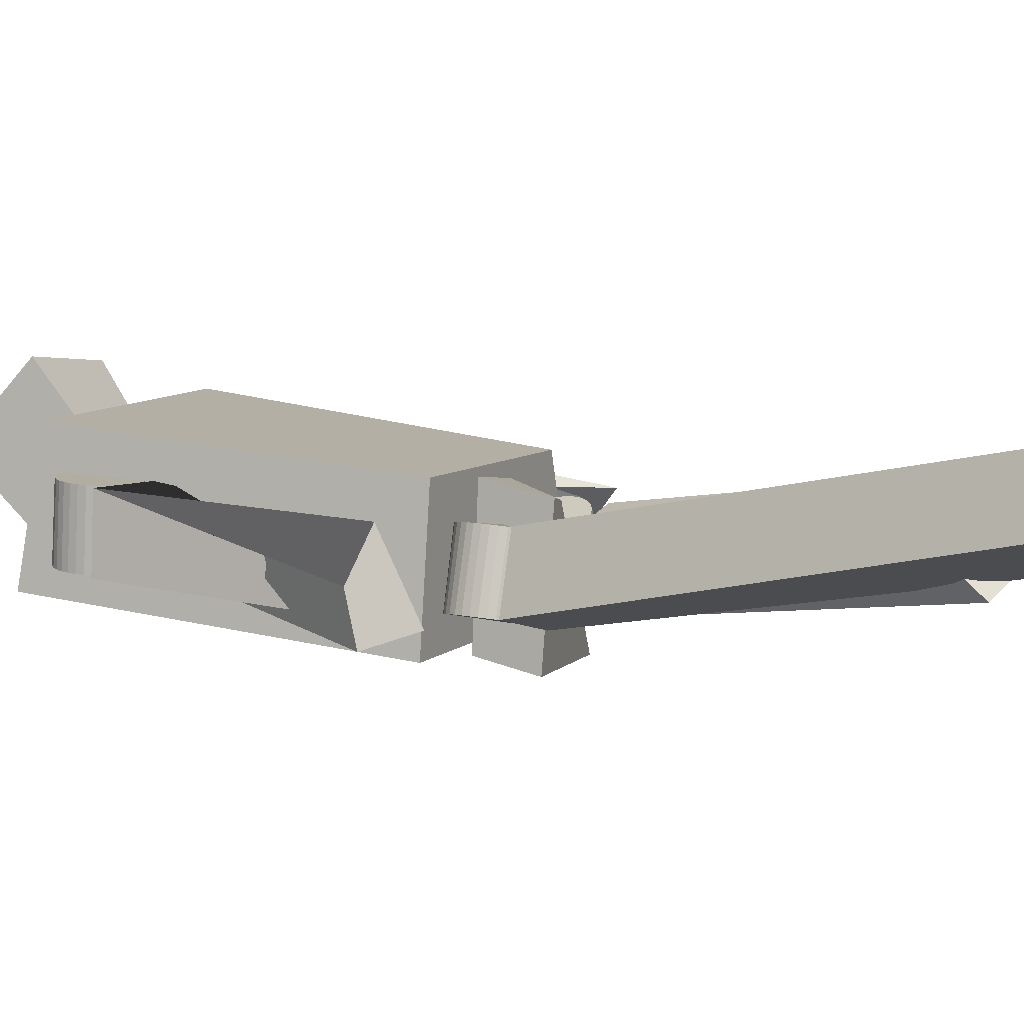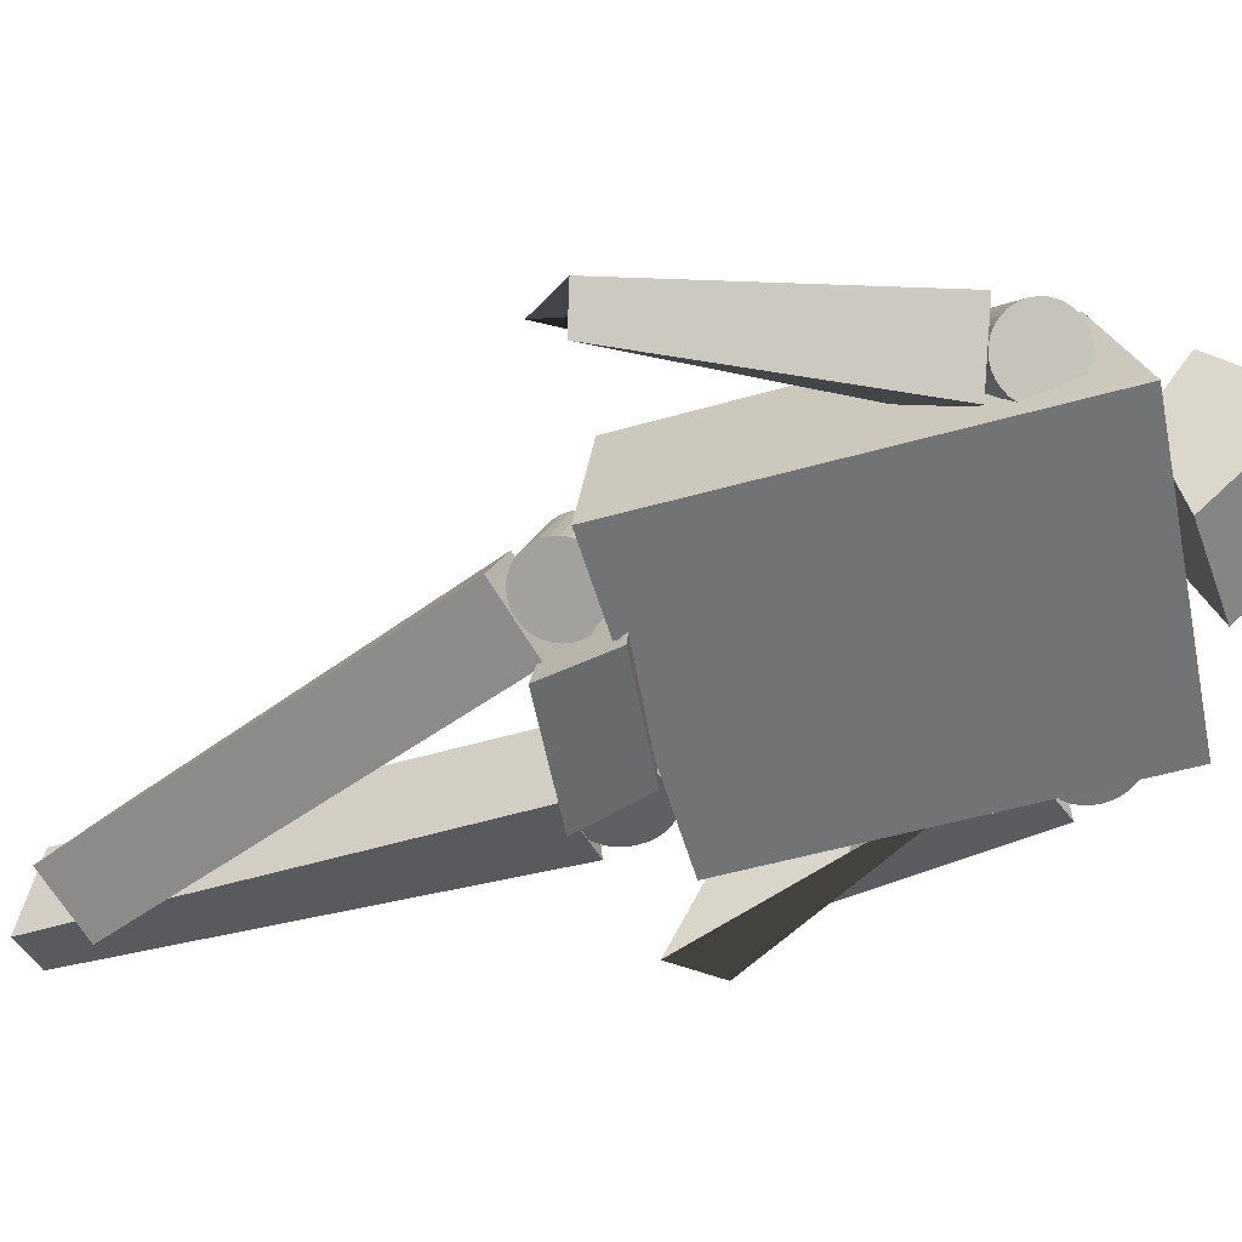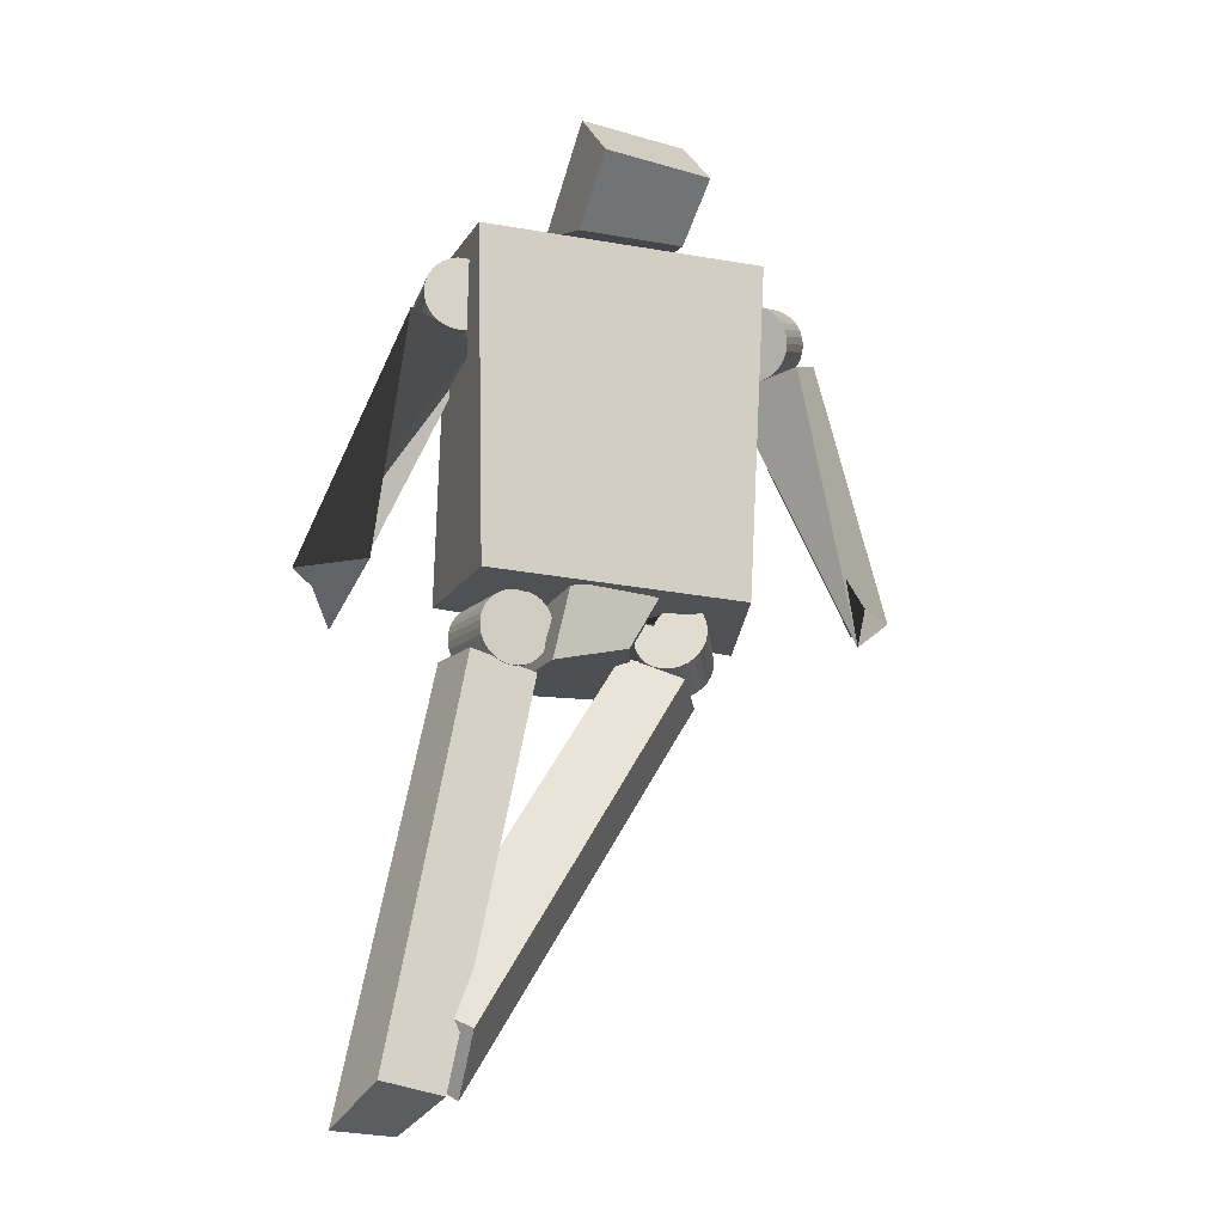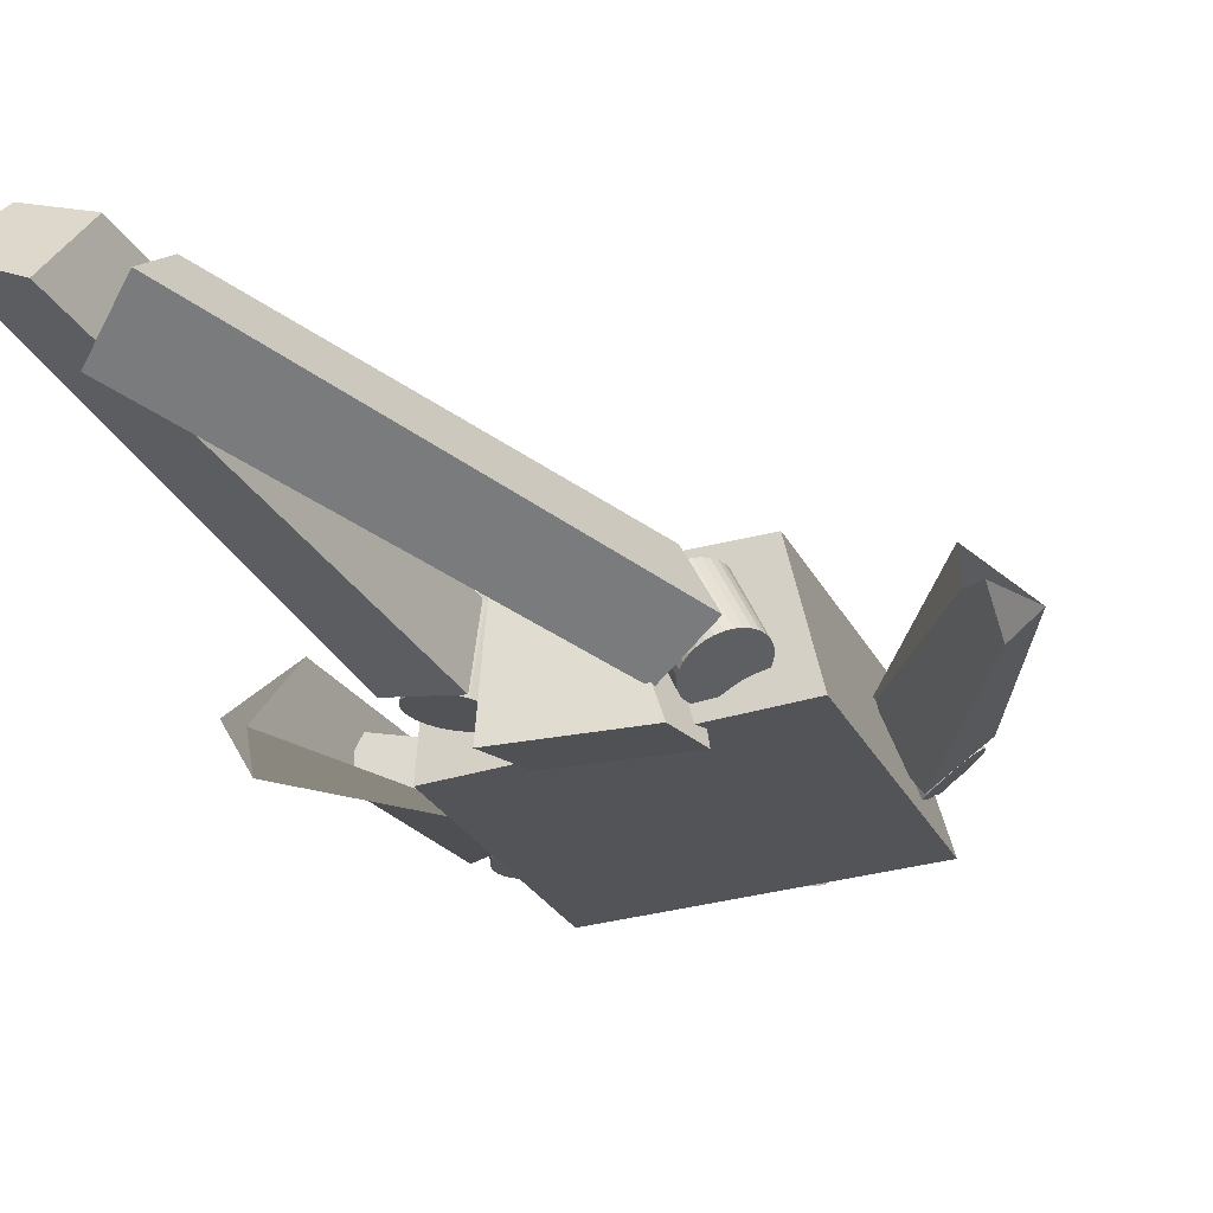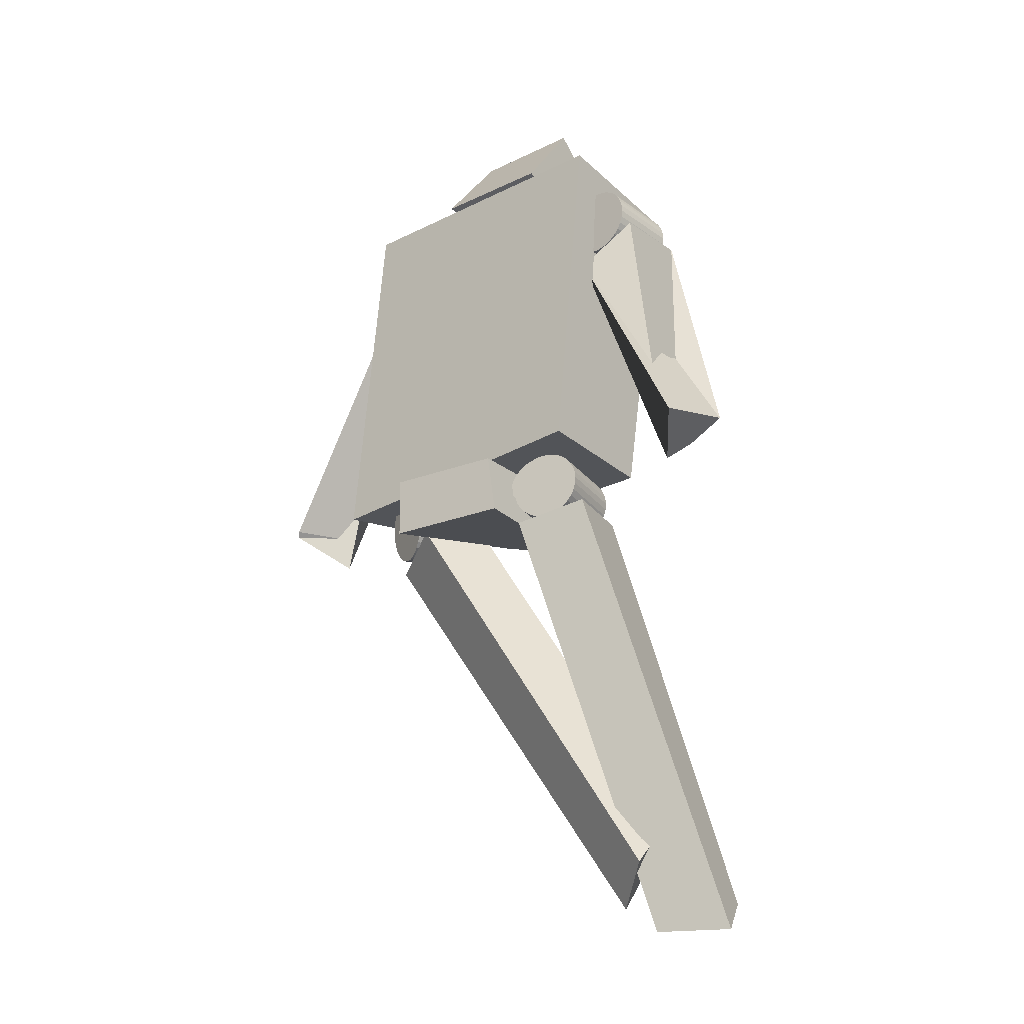
<metadata>
{"format":"obj","ext":"obj","renderer":"f3d","projection":"perspective","resolution":1024,"background":"white","views":[{"elev":5.5,"azim":109.8,"up":"+Y"},{"elev":-51.6,"azim":-78.4,"up":"+Y"},{"elev":-18.6,"azim":162.3,"up":"+Z"},{"elev":-29.4,"azim":-161.6,"up":"+Y"},{"elev":-21.5,"azim":39.2,"up":"+Z"}]}
</metadata>
<code>
o 立方体.002_立方体.002mesh
v -0.03599 0.09896 -0.02219
v -0.03792 0.08947 -0.02305
v -0.04176 0.09335 -0.02206
v -0.03495 0.09848 -0.02758
v -0.02959 0.09877 0.01266
v -0.02408 0.1061 0.008737
v -0.02237 0.09221 0.01047
v -0.01686 0.09958 0.006549
v 0.02041 0.08972 0.02567
v -0.02221 0.09173 0.02566
v -0.02175 0.08543 -0.02609
v 0.02017 0.08405 -0.02301
v 0.01864 0.1039 -0.02365
v -0.0175 0.1044 -0.02495
v -0.0177 0.1109 0.02042
v 0.02112 0.1091 0.02176
v -0.007983 0.106 0.02423
v -0.007342 0.09141 0.02705
v -0.009065 0.1036 0.04052
v -0.008952 0.1146 0.03026
v 0.005846 0.1047 0.04179
v 0.005958 0.1156 0.03153
v 0.007679 0.09362 0.02912
v 0.006915 0.1069 0.02392
v 0.0192 0.1028 0.007571
v 0.01856 0.09285 0.008267
v 0.0277 0.09256 0.01233
v 0.02833 0.1025 0.01164
v 0.03509 0.08982 -0.02943
v 0.03219 0.1004 -0.02283
v 0.03711 0.08759 -0.02295
v 0.04103 0.0947 -0.02319
v -0.002311 0.0999 -0.03134
v -0.008295 0.08149 -0.03283
v -0.009763 0.08294 -0.0237
v -0.006761 0.1021 -0.02283
v 0.00761 0.08314 -0.02426
v 0.00662 0.103 -0.02465
v 0.01019 0.0816 -0.03333
v 0.008368 0.1012 -0.03421
v 0.02214 0.1056 -0.09014
v 0.02598 0.09728 -0.09402
v 0.01048 0.08681 -0.03414
v 0.009045 0.09652 -0.03466
v 0.0204 0.08914 -0.03214
v 0.01859 0.09895 -0.03288
v 0.03503 0.1016 -0.09402
v 0.03117 0.1095 -0.08909
v 0.01906 0.1061 -0.08215
v 0.01914 0.09965 -0.08984
v -0.01462 0.09008 -0.03563
v -0.0102 0.09897 -0.03444
v -0.006724 0.08575 -0.0318
v -0.002886 0.09479 -0.03076
v 0.02568 0.09394 -0.08487
v 0.02622 0.1007 -0.07777
v 0.02628 0.1029 0.01631
v 0.02566 0.09295 0.01712
v 0.02598 0.09285 0.01615
v 0.0266 0.1028 0.01536
v 0.02611 0.09277 0.01514
v 0.02673 0.1027 0.01437
v 0.02604 0.0927 0.01413
v 0.02666 0.1026 0.01337
v 0.02578 0.09264 0.01314
v 0.0264 0.1026 0.01241
v 0.02532 0.0926 0.0122
v 0.02595 0.1026 0.01151
v 0.02472 0.09258 0.01143
v 0.02535 0.1025 0.01074
v 0.02397 0.09258 0.01079
v 0.02461 0.1025 0.0101
v 0.02312 0.0926 0.01031
v 0.02375 0.1026 0.009611
v 0.02219 0.09264 0.009998
v 0.02283 0.1026 0.009302
v 0.02122 0.09269 0.009876
v 0.02185 0.1026 0.00918
v 0.02025 0.09276 0.009945
v 0.02088 0.1027 0.009252
v 0.01935 0.09284 0.01023
v 0.01996 0.1028 0.00952
v 0.01851 0.09292 0.01068
v 0.0191 0.1029 0.009962
v 0.01778 0.09301 0.01129
v 0.01835 0.103 0.01056
v 0.01718 0.0931 0.01202
v 0.01773 0.1031 0.0113
v 0.01673 0.09318 0.01287
v 0.01726 0.1031 0.01214
v 0.01645 0.09326 0.01378
v 0.01697 0.1032 0.01306
v 0.01637 0.09333 0.01474
v 0.01686 0.1033 0.01401
v 0.01647 0.09339 0.01569
v 0.01694 0.1034 0.01498
v 0.01676 0.09343 0.01662
v 0.01721 0.1034 0.0159
v 0.01723 0.09345 0.01747
v 0.01765 0.1034 0.01675
v 0.01785 0.09347 0.01824
v 0.01824 0.1034 0.01749
v 0.01892 0.0935 0.01899
v 0.01901 0.1034 0.018
v 0.0193 0.09353 0.01961
v 0.01967 0.1034 0.01861
v 0.01993 0.09364 0.02036
v 0.02039 0.1035 0.01905
v 0.02085 0.09348 0.02016
v 0.02148 0.1034 0.01923
v 0.02182 0.09342 0.02011
v 0.02247 0.1033 0.01919
v 0.02278 0.09334 0.01985
v 0.02344 0.1033 0.01895
v 0.02368 0.09324 0.01939
v 0.02433 0.1032 0.01852
v 0.02448 0.09315 0.01877
v 0.02513 0.1031 0.01791
v 0.02515 0.09304 0.018
v 0.02578 0.103 0.01717
v -0.02204 0.107 0.01355
v -0.02741 0.09953 0.01747
v -0.02689 0.09959 0.01833
v -0.02155 0.1071 0.01443
v -0.02625 0.09952 0.0191
v -0.02094 0.107 0.01522
v -0.0255 0.09932 0.01975
v -0.02024 0.1069 0.01589
v -0.02467 0.09899 0.02026
v -0.01947 0.1066 0.01644
v -0.02381 0.09856 0.02058
v -0.01868 0.1062 0.01682
v -0.02295 0.09802 0.02069
v -0.01792 0.1057 0.01703
v -0.02174 0.09698 0.02062
v -0.01738 0.1053 0.01729
v -0.02139 0.09677 0.02016
v -0.01664 0.1047 0.01682
v -0.02085 0.09606 0.01954
v -0.01628 0.1043 0.01641
v -0.0206 0.09582 0.01941
v -0.01539 0.1034 0.01581
v -0.02024 0.09523 0.01888
v -0.01491 0.1027 0.01519
v -0.01998 0.09465 0.01822
v -0.01459 0.1021 0.01447
v -0.01986 0.09413 0.01746
v -0.01443 0.1016 0.01367
v -0.01989 0.09369 0.01663
v -0.01444 0.1011 0.01281
v -0.02007 0.09335 0.01577
v -0.0146 0.1007 0.01192
v -0.0204 0.09312 0.0149
v -0.01493 0.1005 0.01104
v -0.02087 0.09301 0.01408
v -0.01538 0.1004 0.0102
v -0.02145 0.09304 0.01332
v -0.01596 0.1004 0.009428
v -0.02213 0.09319 0.01266
v -0.01664 0.1006 0.008761
v -0.02288 0.09346 0.01213
v -0.01738 0.1008 0.008221
v -0.02368 0.09385 0.01175
v -0.01818 0.1012 0.007832
v -0.02448 0.09433 0.01152
v -0.01898 0.1017 0.007605
v -0.02526 0.09488 0.01146
v -0.01975 0.1023 0.007539
v -0.02601 0.09551 0.01161
v -0.02049 0.1029 0.007671
v -0.02667 0.09617 0.01191
v -0.02116 0.1035 0.007983
v -0.02724 0.09684 0.01243
v -0.02175 0.1042 0.008497
v -0.02767 0.09748 0.01308
v -0.02219 0.1049 0.009145
v -0.02795 0.09807 0.01384
v -0.02249 0.1055 0.009912
v -0.02806 0.09859 0.0147
v -0.02262 0.106 0.01077
v -0.02801 0.09902 0.01561
v -0.02259 0.1064 0.01168
v -0.02779 0.09933 0.01655
v -0.02239 0.1068 0.01262
v 0.01138 0.09825 -0.02443
v 0.01285 0.08841 -0.02383
v 0.0138 0.08856 -0.02372
v 0.01234 0.0984 -0.02433
v 0.01479 0.08872 -0.02378
v 0.01327 0.09855 -0.02441
v 0.01577 0.08888 -0.02399
v 0.01417 0.0987 -0.02466
v 0.01667 0.08901 -0.02438
v 0.01501 0.09883 -0.02508
v 0.01747 0.08912 -0.02494
v 0.01578 0.09893 -0.02565
v 0.01815 0.0892 -0.02564
v 0.01642 0.09901 -0.02637
v 0.01867 0.08924 -0.02646
v 0.01693 0.09905 -0.02719
v 0.01903 0.08924 -0.02736
v 0.01727 0.09905 -0.0281
v 0.0192 0.08921 -0.02832
v 0.01743 0.09901 -0.02906
v 0.01919 0.08913 -0.02928
v 0.0174 0.09894 -0.03003
v 0.01898 0.08903 -0.03023
v 0.01719 0.09883 -0.03097
v 0.0186 0.08889 -0.03111
v 0.0168 0.0987 -0.03186
v 0.01805 0.08873 -0.0319
v 0.01625 0.09854 -0.03264
v 0.01736 0.08855 -0.03256
v 0.01555 0.09836 -0.03331
v 0.01655 0.08836 -0.03307
v 0.01474 0.09817 -0.03381
v 0.01565 0.08817 -0.03341
v 0.01384 0.09798 -0.03415
v 0.01468 0.08799 -0.03357
v 0.01289 0.0978 -0.03431
v 0.01371 0.08782 -0.03353
v 0.01192 0.09763 -0.03426
v 0.01276 0.08766 -0.0333
v 0.01097 0.09748 -0.03403
v 0.01187 0.08754 -0.03289
v 0.01009 0.09735 -0.03362
v 0.01106 0.08744 -0.03231
v 0.00929 0.09726 -0.03303
v 0.01036 0.08736 -0.03156
v 0.00862 0.0972 -0.0323
v 0.009796 0.08727 -0.03065
v 0.008105 0.09715 -0.03142
v 0.009454 0.08727 -0.02973
v 0.007764 0.09715 -0.03049
v 0.00794 0.08801 -0.0284
v 0.007302 0.09791 -0.0287
v 0.008131 0.08804 -0.02745
v 0.007486 0.09795 -0.02773
v 0.008458 0.0881 -0.02654
v 0.007855 0.09802 -0.0268
v 0.008969 0.08816 -0.02573
v 0.008403 0.09809 -0.02597
v 0.009647 0.08821 -0.02505
v 0.009103 0.09815 -0.02528
v 0.01046 0.08827 -0.02453
v 0.009921 0.09821 -0.02475
v 0.01135 0.08832 -0.02418
v 0.01082 0.09826 -0.0244
v -0.01201 0.09797 -0.02375
v -0.01385 0.08844 -0.02425
v -0.01294 0.08825 -0.02417
v -0.01111 0.09779 -0.02366
v -0.01204 0.08807 -0.02428
v -0.0102 0.0976 -0.02377
v -0.01119 0.08788 -0.02456
v -0.009324 0.09741 -0.02405
v -0.0104 0.08771 -0.02501
v -0.008512 0.09723 -0.02449
v -0.009718 0.08754 -0.02561
v -0.007789 0.09706 -0.02508
v -0.009155 0.0874 -0.02633
v -0.007184 0.09691 -0.0258
v -0.008719 0.0873 -0.02717
v -0.006743 0.09681 -0.02663
v -0.008911 0.08617 -0.02705
v -0.004893 0.0952 -0.026
v -0.008595 0.08613 -0.02797
v -0.004586 0.09516 -0.02692
v -0.00845 0.08615 -0.02892
v -0.004418 0.09517 -0.02786
v -0.008468 0.08624 -0.02986
v -0.004402 0.09525 -0.02879
v -0.008647 0.08641 -0.03077
v -0.004544 0.09541 -0.02969
v -0.008981 0.08666 -0.03162
v -0.004837 0.09564 -0.03053
v -0.009458 0.08697 -0.03238
v -0.005266 0.09593 -0.03126
v -0.01006 0.08734 -0.03302
v -0.005784 0.09627 -0.03187
v -0.01074 0.08775 -0.0335
v -0.006379 0.09666 -0.03232
v -0.01155 0.08819 -0.03383
v -0.007131 0.09709 -0.03264
v -0.01241 0.08864 -0.03398
v -0.008039 0.09754 -0.0328
v -0.0133 0.08907 -0.03393
v -0.008966 0.09797 -0.03275
v -0.01418 0.08946 -0.03369
v -0.009869 0.09836 -0.03252
v -0.015 0.0898 -0.03327
v -0.01072 0.0987 -0.0321
v -0.01574 0.09008 -0.03268
v -0.01149 0.09898 -0.03151
v -0.01638 0.09028 -0.03195
v -0.01214 0.09918 -0.03078
v -0.01687 0.0904 -0.0311
v -0.01267 0.09931 -0.02993
v -0.01721 0.09043 -0.03017
v -0.01304 0.09935 -0.02901
v -0.01738 0.09037 -0.02918
v -0.01326 0.0993 -0.02804
v -0.01737 0.09022 -0.02819
v -0.01331 0.09917 -0.02705
v -0.01716 0.08999 -0.02721
v -0.0132 0.09896 -0.02611
v -0.01677 0.08968 -0.0263
v -0.01294 0.09869 -0.02524
v -0.01618 0.08933 -0.0255
v -0.01253 0.09839 -0.0245
v -0.01549 0.08898 -0.02489
v -0.01189 0.09807 -0.02391
f 9 10 11 12
f 13 12 11 14
f 14 11 10 15
f 15 16 13 14
f 16 9 12 13
f 15 10 9 16
f 1 2 3 4
f 4 3 5 6
f 6 5 7 8
f 8 7 2 1
f 4 6 8 1
f 5 3 2 7
f 17 18 19 20
f 20 19 21 22
f 22 21 23 24
f 24 23 18 17
f 20 22 24 17
f 21 19 18 23
f 25 26 27 28
f 28 27 29 30
f 30 29 31 32
f 32 31 26 25
f 28 30 32 25
f 29 27 26 31
f 33 34 35 36
f 36 35 37 38
f 38 37 39 40
f 40 39 34 33
f 36 38 40 33
f 37 35 34 39
f 41 42 43 44
f 44 43 45 46
f 46 45 47 48
f 48 47 42 41
f 44 46 48 41
f 45 43 42 47
f 49 50 51 52
f 52 51 53 54
f 54 53 55 56
f 56 55 50 49
f 52 54 56 49
f 53 51 50 55
f 57 58 59 60
f 60 59 61 62
f 62 61 63 64
f 64 63 65 66
f 66 65 67 68
f 68 67 69 70
f 70 69 71 72
f 72 71 73 74
f 74 73 75 76
f 76 75 77 78
f 78 77 79 80
f 80 79 81 82
f 82 81 83 84
f 84 83 85 86
f 86 85 87 88
f 88 87 89 90
f 90 89 91 92
f 92 91 93 94
f 94 93 95 96
f 96 95 97 98
f 98 97 99 100
f 100 99 101 102
f 102 101 103 104
f 104 103 105 106
f 106 105 107 108
f 108 107 109 110
f 110 109 111 112
f 112 111 113 114
f 114 113 115 116
f 116 115 117 118
f 59 58 119 117 115 113 111 109 107 105 103 101 99 97 95 93 91 89 87 85 83 81 79 77 75 73 71 69 67 65 63 61
f 118 117 119 120
f 120 119 58 57
f 57 60 62 64 66 68 70 72 74 76 78 80 82 84 86 88 90 92 94 96 98 100 102 104 106 108 110 112 114 116 118 120
f 121 122 123 124
f 124 123 125 126
f 126 125 127 128
f 128 127 129 130
f 130 129 131 132
f 132 131 133 134
f 134 133 135 136
f 136 135 137 138
f 138 137 139 140
f 140 139 141 142
f 142 141 143 144
f 144 143 145 146
f 146 145 147 148
f 148 147 149 150
f 150 149 151 152
f 152 151 153 154
f 154 153 155 156
f 156 155 157 158
f 158 157 159 160
f 160 159 161 162
f 162 161 163 164
f 164 163 165 166
f 166 165 167 168
f 168 167 169 170
f 170 169 171 172
f 172 171 173 174
f 174 173 175 176
f 176 175 177 178
f 178 177 179 180
f 180 179 181 182
f 123 122 183 181 179 177 175 173 171 169 167 165 163 161 159 157 155 153 151 149 147 145 143 141 139 137 135 133 131 129 127 125
f 182 181 183 184
f 184 183 122 121
f 121 124 126 128 130 132 134 136 138 140 142 144 146 148 150 152 154 156 158 160 162 164 166 168 170 172 174 176 178 180 182 184
f 185 186 187 188
f 188 187 189 190
f 190 189 191 192
f 192 191 193 194
f 194 193 195 196
f 196 195 197 198
f 198 197 199 200
f 200 199 201 202
f 202 201 203 204
f 204 203 205 206
f 206 205 207 208
f 208 207 209 210
f 210 209 211 212
f 212 211 213 214
f 214 213 215 216
f 216 215 217 218
f 218 217 219 220
f 220 219 221 222
f 222 221 223 224
f 224 223 225 226
f 226 225 227 228
f 228 227 229 230
f 230 229 231 232
f 232 231 233 234
f 234 233 235 236
f 236 235 237 238
f 238 237 239 240
f 240 239 241 242
f 242 241 243 244
f 244 243 245 246
f 187 186 247 245 243 241 239 237 235 233 231 229 227 225 223 221 219 217 215 213 211 209 207 205 203 201 199 197 195 193 191 189
f 246 245 247 248
f 248 247 186 185
f 185 188 190 192 194 196 198 200 202 204 206 208 210 212 214 216 218 220 222 224 226 228 230 232 234 236 238 240 242 244 246 248
f 249 250 251 252
f 252 251 253 254
f 254 253 255 256
f 256 255 257 258
f 258 257 259 260
f 260 259 261 262
f 262 261 263 264
f 264 263 265 266
f 266 265 267 268
f 268 267 269 270
f 270 269 271 272
f 272 271 273 274
f 274 273 275 276
f 276 275 277 278
f 278 277 279 280
f 280 279 281 282
f 282 281 283 284
f 284 283 285 286
f 286 285 287 288
f 288 287 289 290
f 290 289 291 292
f 292 291 293 294
f 294 293 295 296
f 296 295 297 298
f 298 297 299 300
f 300 299 301 302
f 302 301 303 304
f 304 303 305 306
f 306 305 307 308
f 308 307 309 310
f 251 250 311 309 307 305 303 301 299 297 295 293 291 289 287 285 283 281 279 277 275 273 271 269 267 265 263 261 259 257 255 253
f 310 309 311 312
f 312 311 250 249
f 249 252 254 256 258 260 262 264 266 268 270 272 274 276 278 280 282 284 286 288 290 292 294 296 298 300 302 304 306 308 310 312

</code>
